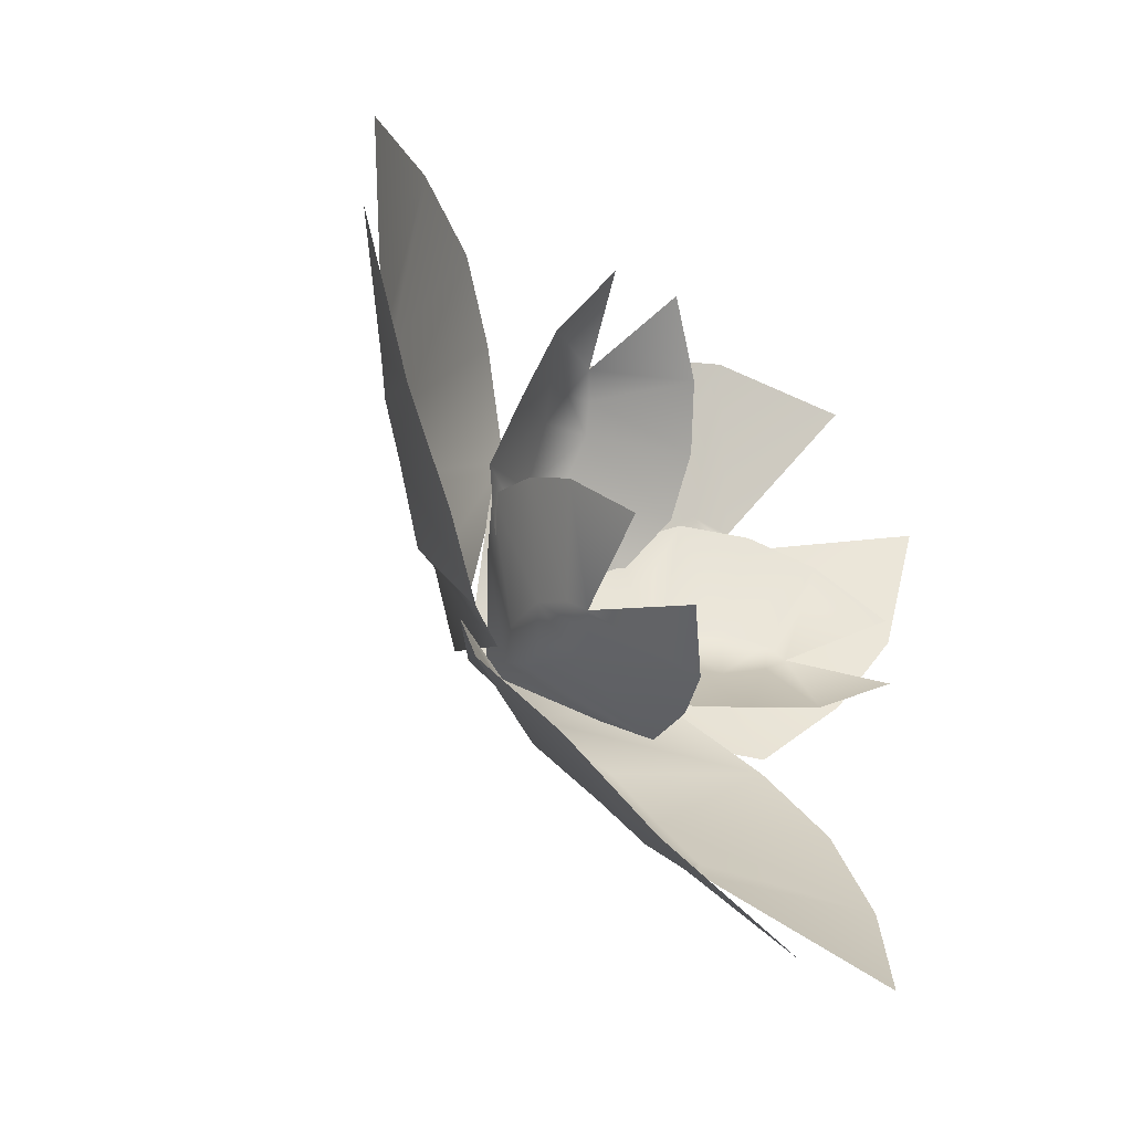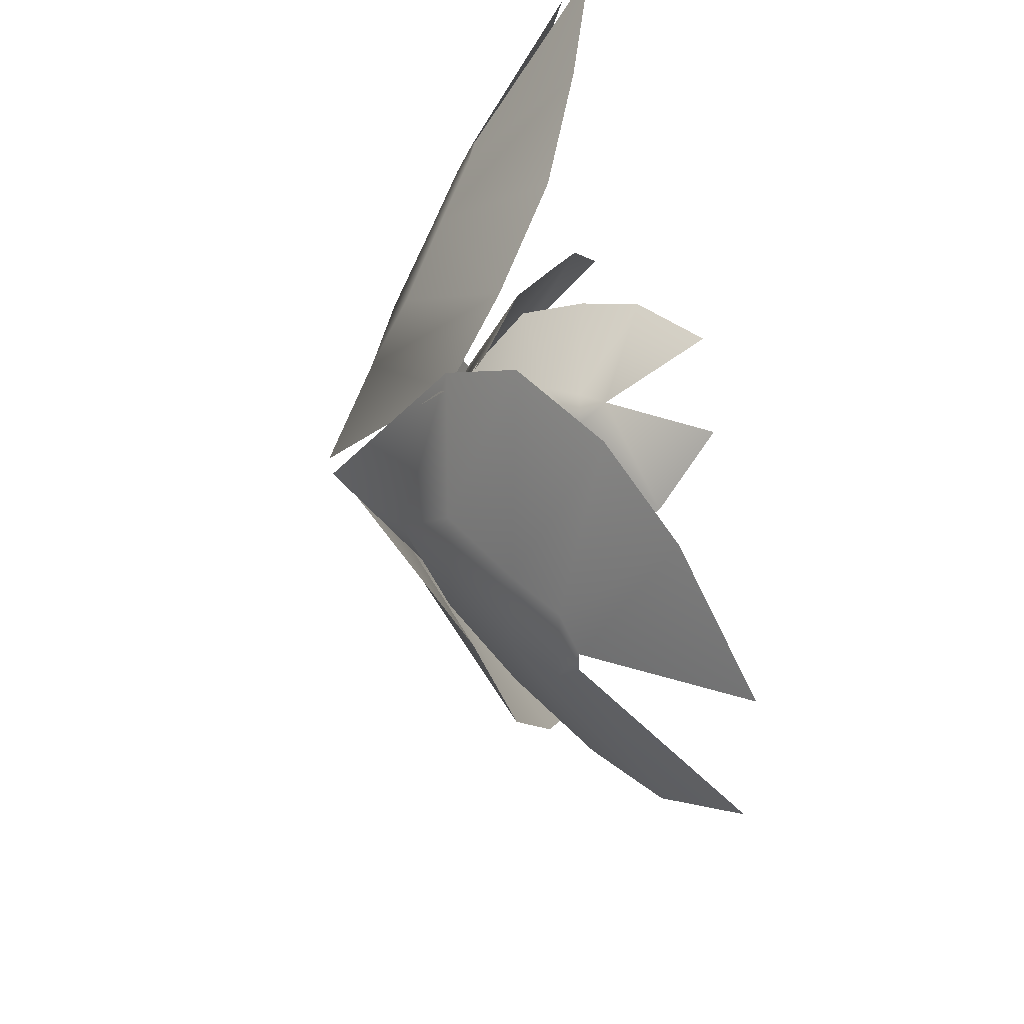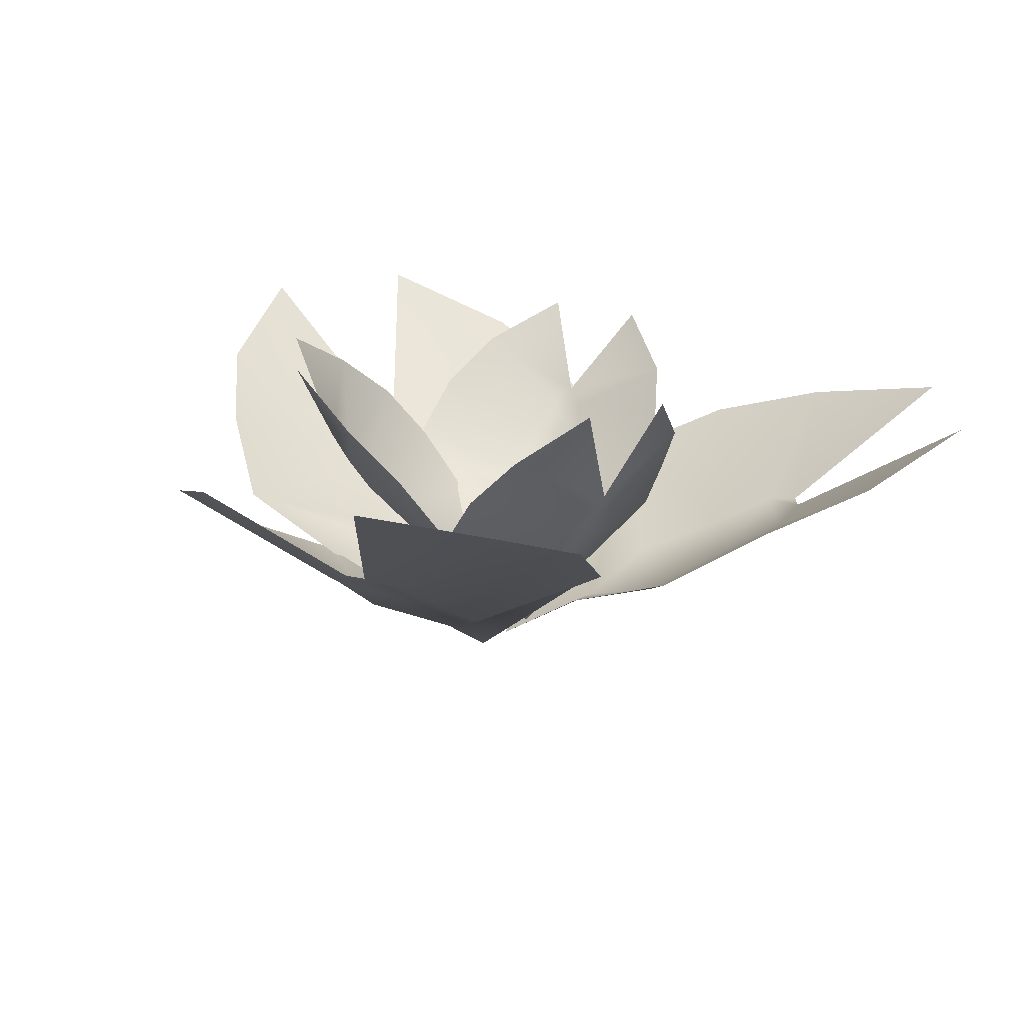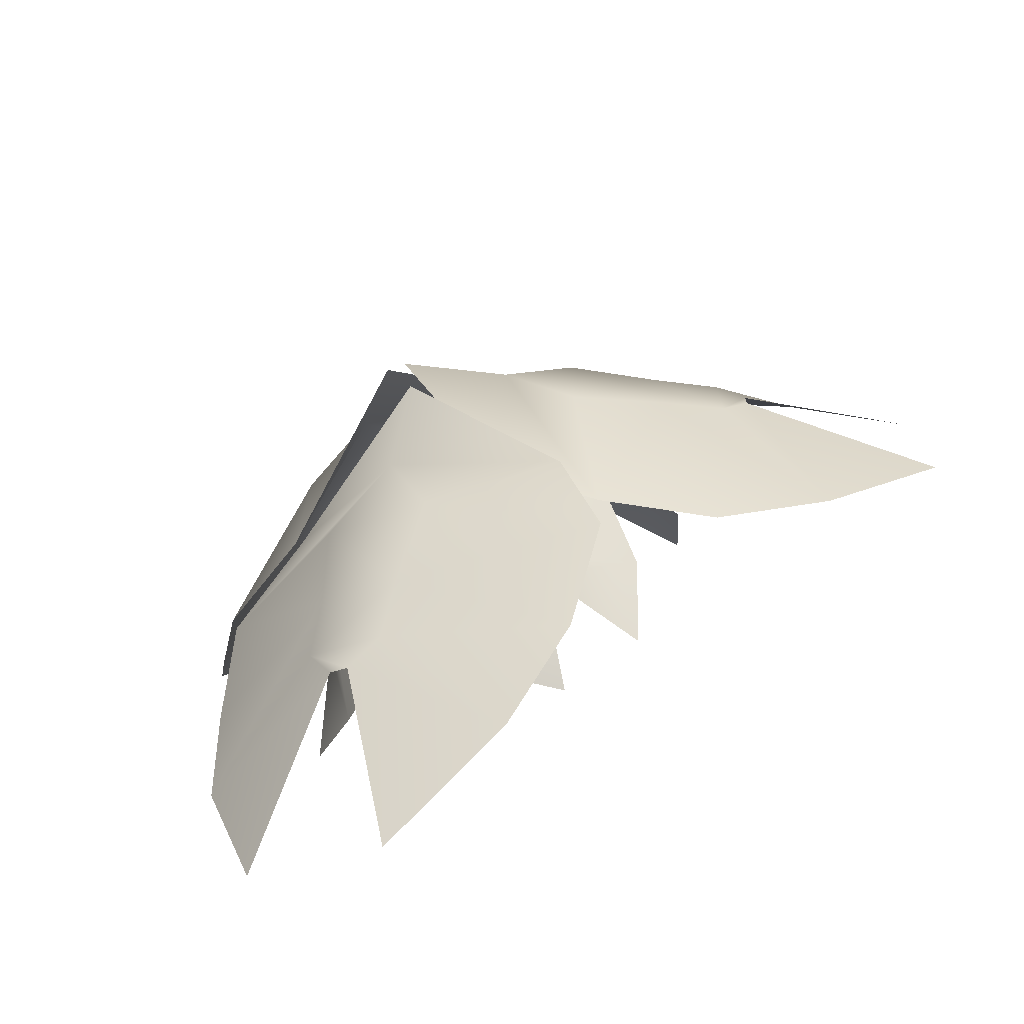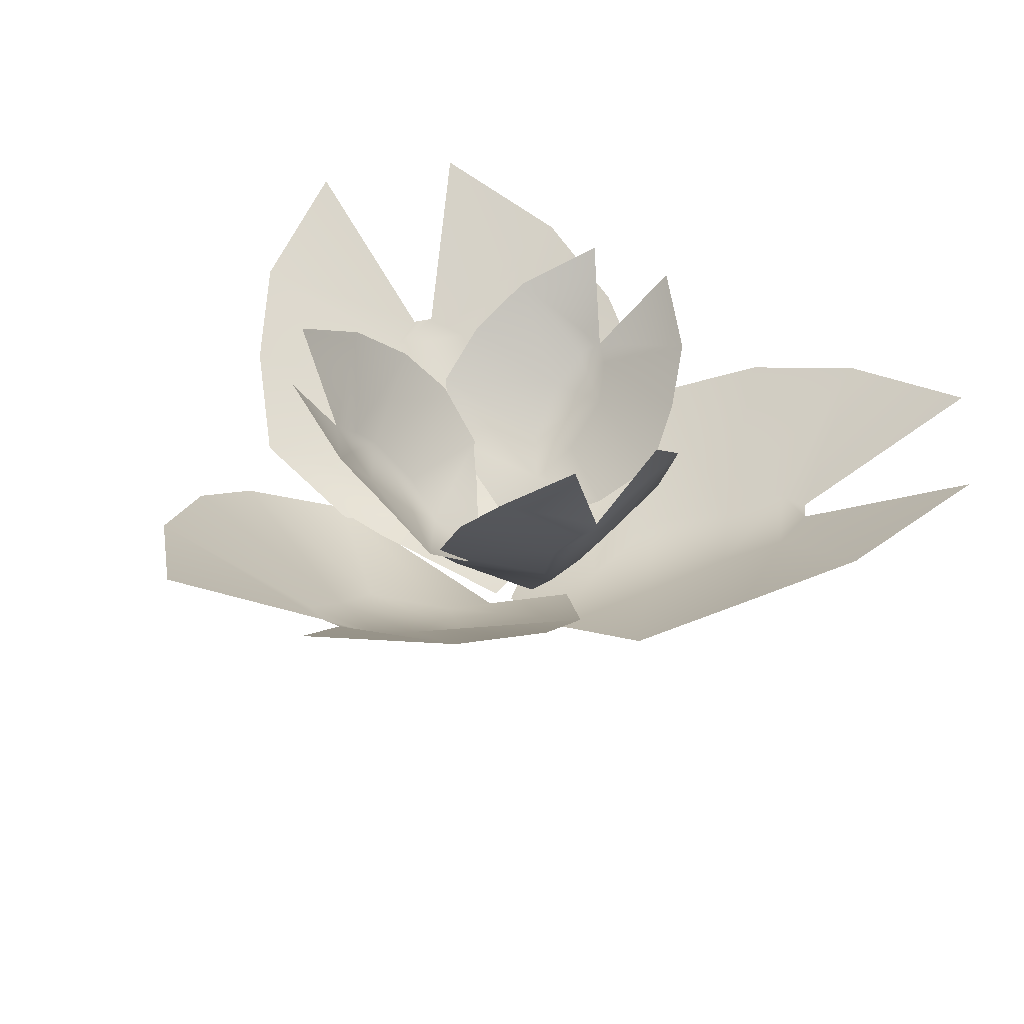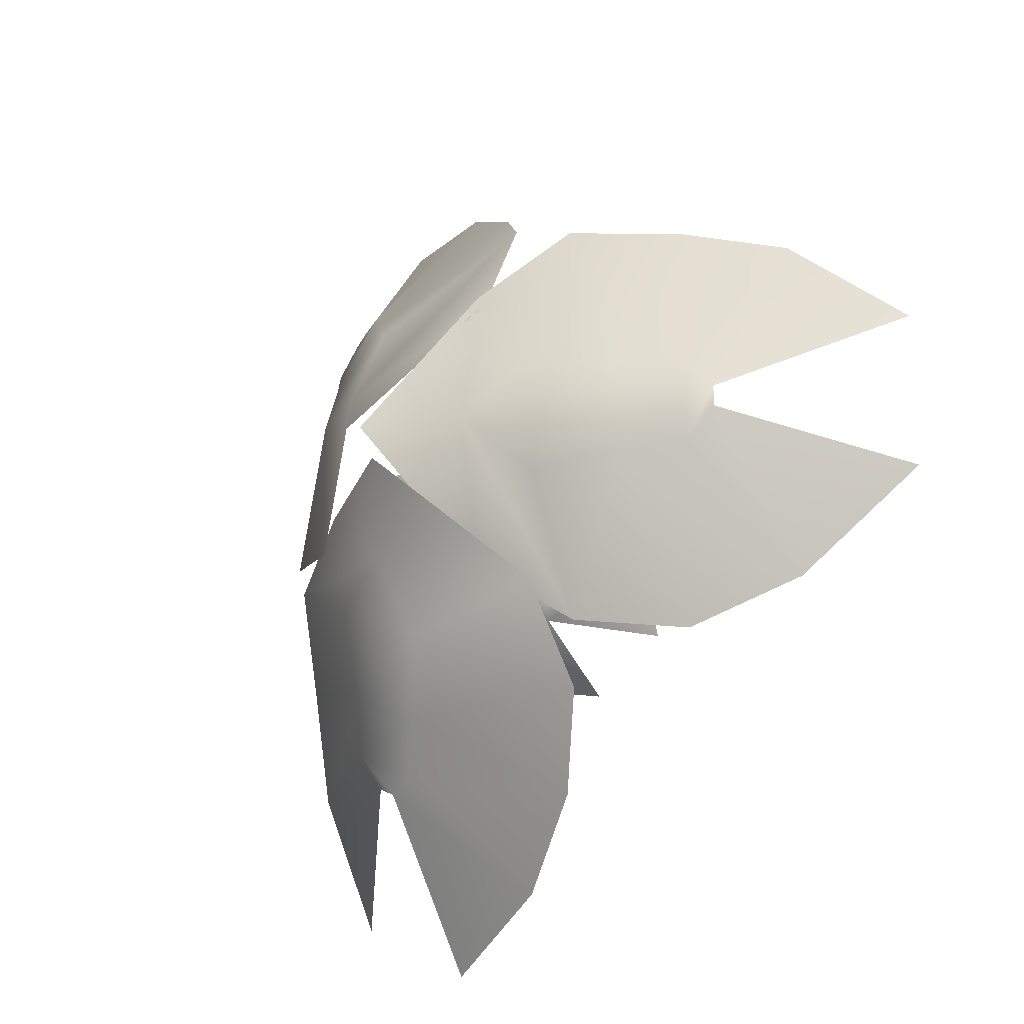
<metadata>
{"format":"obj","ext":"obj","renderer":"f3d","projection":"perspective","resolution":1024,"background":"white","views":[{"elev":-52.7,"azim":131.2,"up":"+Z"},{"elev":43.9,"azim":78.6,"up":"+Z"},{"elev":19.8,"azim":113.9,"up":"+Y"},{"elev":-72.3,"azim":25.7,"up":"+Z"},{"elev":37.5,"azim":121.5,"up":"+Y"},{"elev":-21.0,"azim":44.8,"up":"+Z"}]}
</metadata>
<code>
g default
v -0.4726 0.01111 -0.1568
v -0.866 0.2968 0.09896
v -0.9649 0.5305 0.7275
v -0.07298 -0.2673 0.009431
v -0.2209 -0.1253 0.1783
v -0.5301 0.0891 0.358
v -0.5935 0.2133 0.5635
v -0.3584 0.0891 0.5084
v -0.5538 0.2133 0.5983
v 0.1444 0.01111 0.3837
v -0.05737 0.2968 0.8074
v -0.6674 0.5305 0.9881
v -0.7314 0.1427 -0.107
v -0.4335 -0.0315 0.1892
v -0.2037 -0.0315 0.3905
v 0.1291 0.1427 0.6468
v -0.9668 0.4111 0.3604
v -0.6159 0.1762 0.4659
v -0.4541 0.1762 0.6077
v -0.3032 0.4111 0.9417
v 0.1153 0.01252 0.4101
v 0.5683 0.296 0.5375
v 1.107 0.527 0.1977
v -0.02436 -0.2652 -0
v 0.2009 -0.1243 -0
v 0.5408 0.0884 0.1141
v 0.7378 0.2116 0.02638
v 0.5408 0.0884 -0.1141
v 0.7378 0.2116 -0.02638
v 0.1153 0.01252 -0.3345
v 0.5683 0.296 -0.5375
v 1.107 0.527 -0.1977
v 0.3239 0.1431 0.572
v 0.3496 -0.03125 0.1527
v 0.3496 -0.03125 -0.1527
v 0.3239 0.1431 -0.4964
v 0.832 0.4089 0.4411
v 0.679 0.1749 0.1076
v 0.679 0.1749 -0.1076
v 0.832 0.4089 -0.4411
v -0.1509 0.1378 -0.2824
v -0.3847 0.3546 -0.3751
v -0.682 0.5638 -0.1861
v -0.1061 -0.03119 -0.02515
v -0.2424 0.06337 -0.02637
v -0.4378 0.2442 -0.1164
v -0.5537 0.3548 -0.04722
v -0.4412 0.2515 0.03725
v -0.1621 0.1613 0.2127
v -0.3993 0.3855 0.2738
v -0.6874 0.5752 0.05263
v -0.2572 0.2347 -0.3874
v -0.3263 0.1392 -0.08776
v -0.3309 0.149 0.04036
v -0.2727 0.2675 0.3031
v -0.5291 0.4549 -0.3248
v -0.518 0.3194 -0.08452
v -0.5212 0.3263 0.005304
v -0.5411 0.4803 0.2077
v -0.1983 0.147 0.157
v -0.1479 0.4096 0.3539
v 0.1756 0.6355 0.4642
v -0.008243 -0.0614 0.02586
v 0.06221 0.04918 0.1274
v 0.09356 0.27 0.2983
v 0.2169 0.3871 0.3375
v 0.2267 0.2562 0.2225
v 0.2308 0.1024 -0.08725
v 0.4145 0.3511 0.03374
v 0.3825 0.614 0.3464
v -0.2291 0.2735 0.2784
v 0.05305 0.152 0.2079
v 0.1575 0.1335 0.1348
v 0.3694 0.2113 -0.06228
v -0.02621 0.5238 0.4286
v 0.1552 0.3348 0.319
v 0.2235 0.3233 0.2865
v 0.4353 0.4759 0.1658
v 0.1585 0.01194 -0.002738
v 0.3099 0.2842 -0.1178
v 0.25 0.5432 -0.4296
v -0.05374 -0.1814 -0.1225
v -0.006151 -0.07643 -0.2119
v 0.1312 0.1516 -0.3018
v 0.1065 0.2811 -0.4162
v -0.000828 0.1482 -0.3807
v -0.267 0.000784 -0.2569
v -0.2479 0.2695 -0.451
v 0.04485 0.5378 -0.5522
v 0.2817 0.1387 -0.02375
v 0.0832 0.02489 -0.2428
v -0.01752 0.02025 -0.293
v -0.3117 0.1232 -0.3783
v 0.3168 0.4118 -0.2487
v 0.1336 0.2435 -0.3775
v 0.05609 0.2403 -0.4163
v -0.1409 0.3998 -0.5221
v 0.2704 0.04042 -0.3988
v 0.1793 0.2698 -0.8896
v -0.3681 0.4373 -1.253
v -0.02737 -0.2194 -0.06914
v -0.1299 -0.1053 -0.2861
v -0.1816 0.0668 -0.6623
v -0.3506 0.1665 -0.8145
v -0.3879 0.0668 -0.5647
v -0.3983 0.1665 -0.7919
v -0.4711 0.04042 -0.0482
v -0.7926 0.2698 -0.4301
v -0.7257 0.4373 -1.083
v 0.3218 0.1461 -0.6689
v -0.05956 -0.03003 -0.4946
v -0.3357 -0.03003 -0.364
v -0.7125 0.1461 -0.1799
v -0.02534 0.3517 -1.097
v -0.2504 0.1368 -0.7926
v -0.4449 0.1368 -0.7006
v -0.8229 0.3517 -0.7198
g pPlane7
f 4 1 5
f 1 13 14 5
f 2 17 18 6
f 5 14 15
f 6 18 19 8
f 4 5 10
f 5 15 16 10
f 8 19 20 11
f 13 2 6 14
f 15 14 6 8
f 16 15 8 11
f 17 3 7 18
f 19 18 7 9
f 20 19 9 12
f 24 21 25
f 21 33 34 25
f 22 37 38 26
f 25 34 35
f 26 38 39 28
f 24 25 30
f 25 35 36 30
f 28 39 40 31
f 33 22 26 34
f 35 34 26 28
f 36 35 28 31
f 37 23 27 38
f 39 38 27 29
f 40 39 29 32
f 44 41 45
f 41 52 53 45
f 42 56 57 46
f 45 53 54
f 46 57 58 48
f 44 45 49
f 45 54 55 49
f 48 58 59 50
f 52 42 46 53
f 54 53 46 48
f 55 54 48 50
f 56 43 47 57
f 58 57 47
f 59 58 47 51
f 63 60 64
f 60 71 72 64
f 61 75 76 65
f 64 72 73
f 65 76 77 67
f 63 64 68
f 64 73 74 68
f 67 77 78 69
f 71 61 65 72
f 73 72 65 67
f 74 73 67 69
f 75 62 66 76
f 77 76 66
f 78 77 66 70
f 82 79 83
f 79 90 91 83
f 80 94 95 84
f 83 91 92
f 84 95 96 86
f 82 83 87
f 83 92 93 87
f 86 96 97 88
f 90 80 84 91
f 92 91 84 86
f 93 92 86 88
f 94 81 85 95
f 96 95 85
f 97 96 85 89
f 101 98 102
f 98 110 111 102
f 99 114 115 103
f 102 111 112
f 103 115 116 105
f 101 102 107
f 102 112 113 107
f 105 116 117 108
f 110 99 103 111
f 112 111 103 105
f 113 112 105 108
f 114 100 104 115
f 116 115 104 106
f 117 116 106 109

</code>
